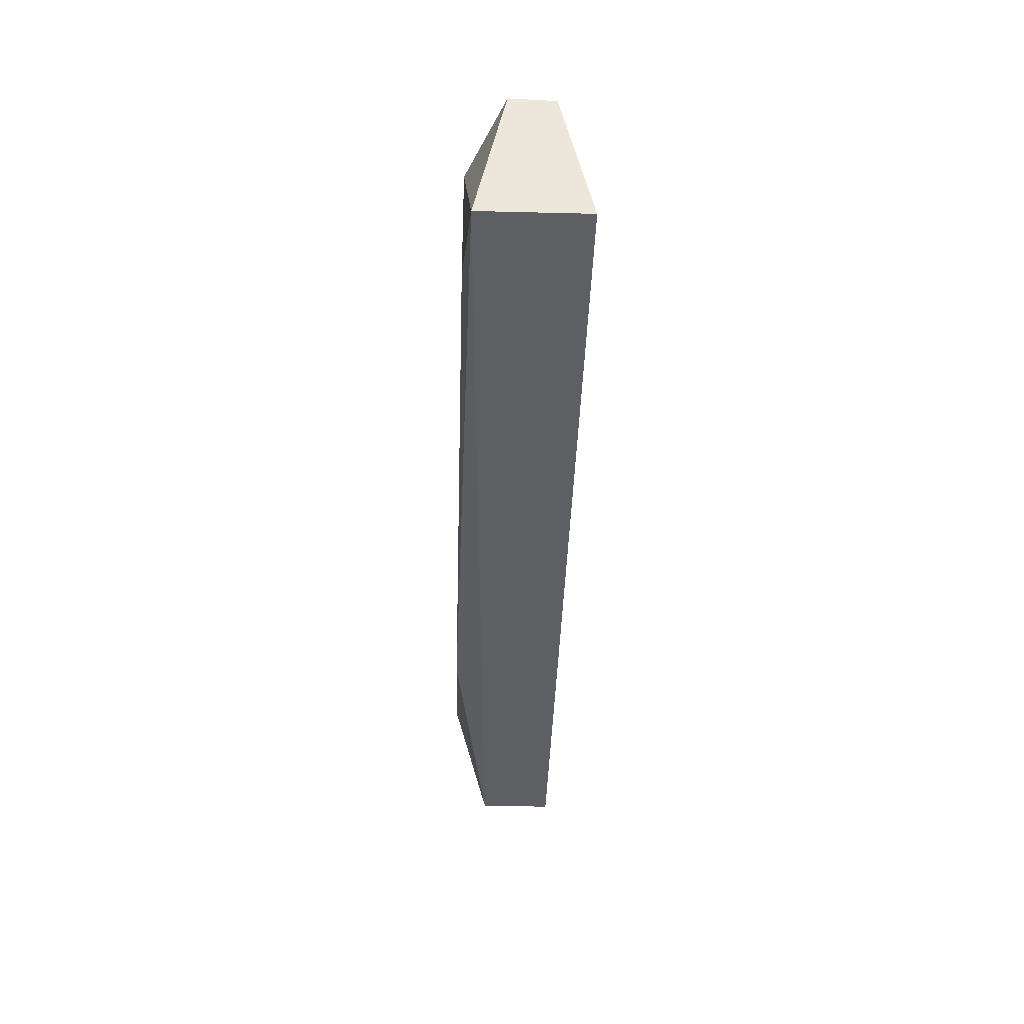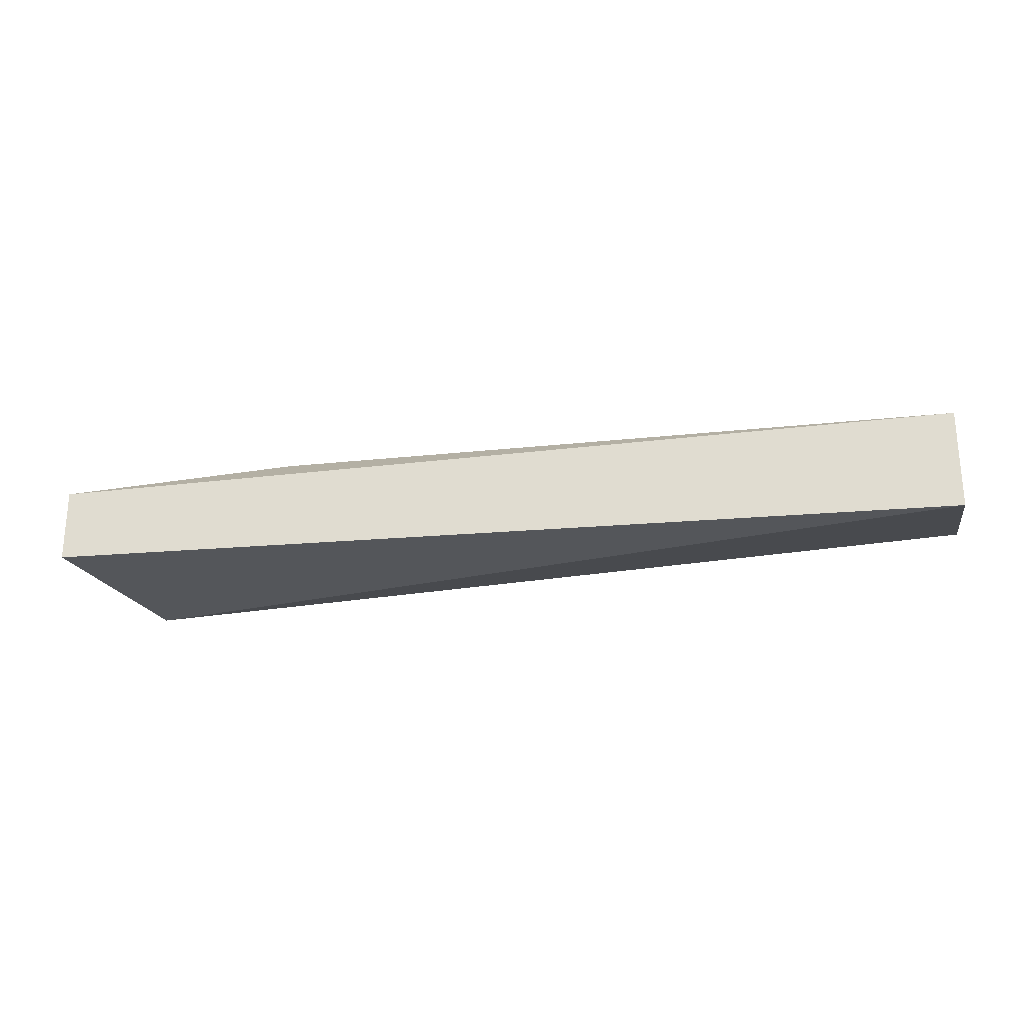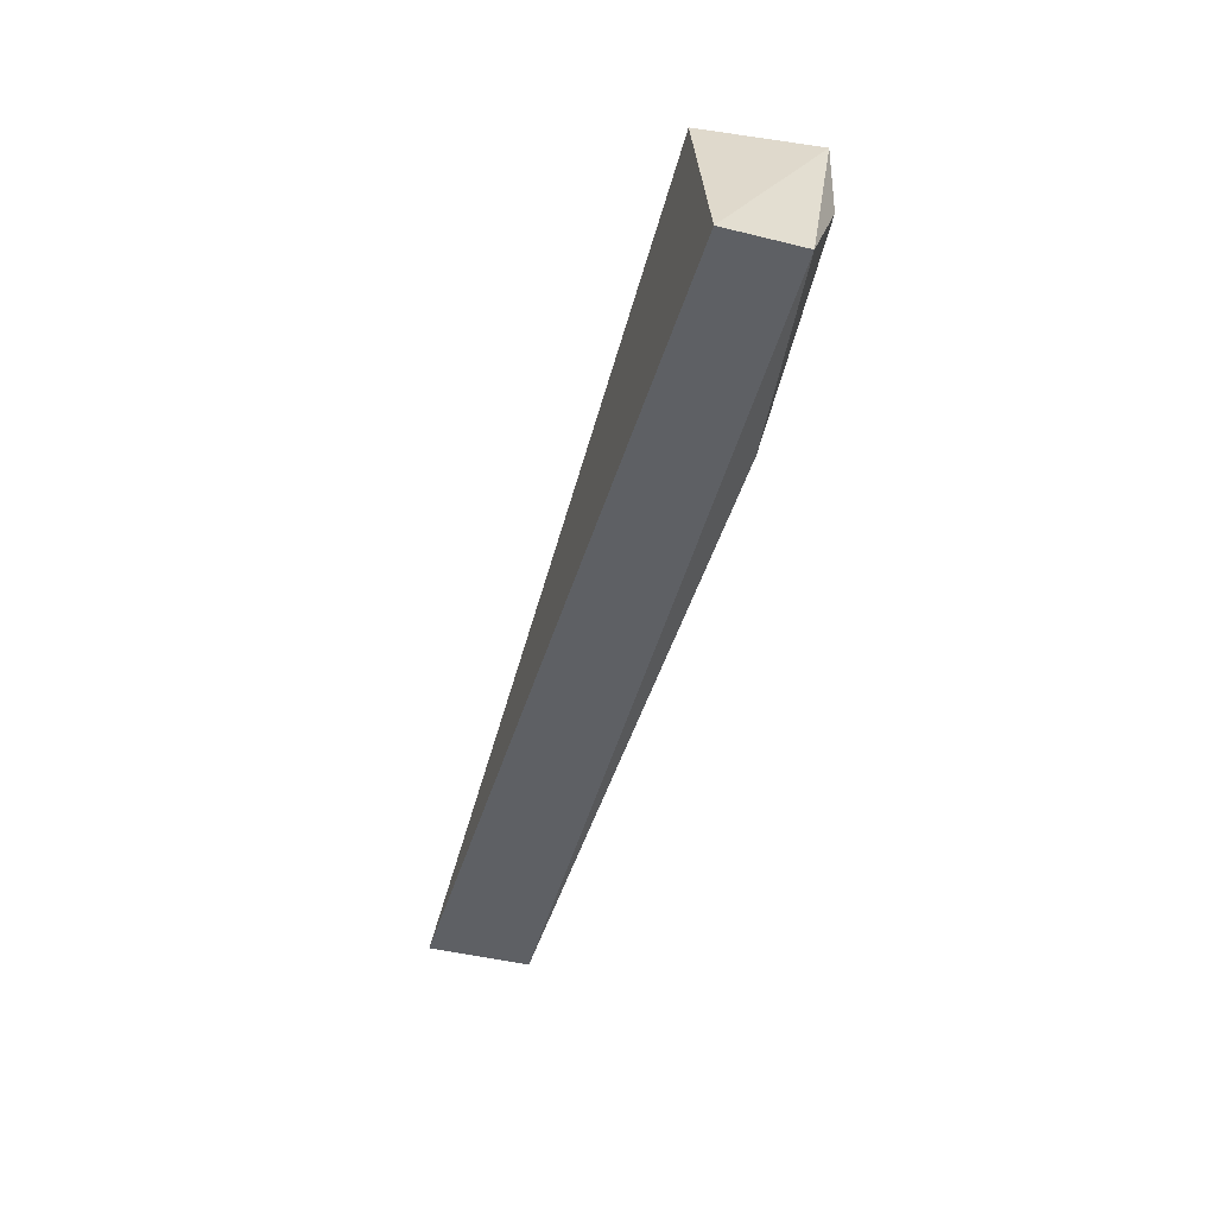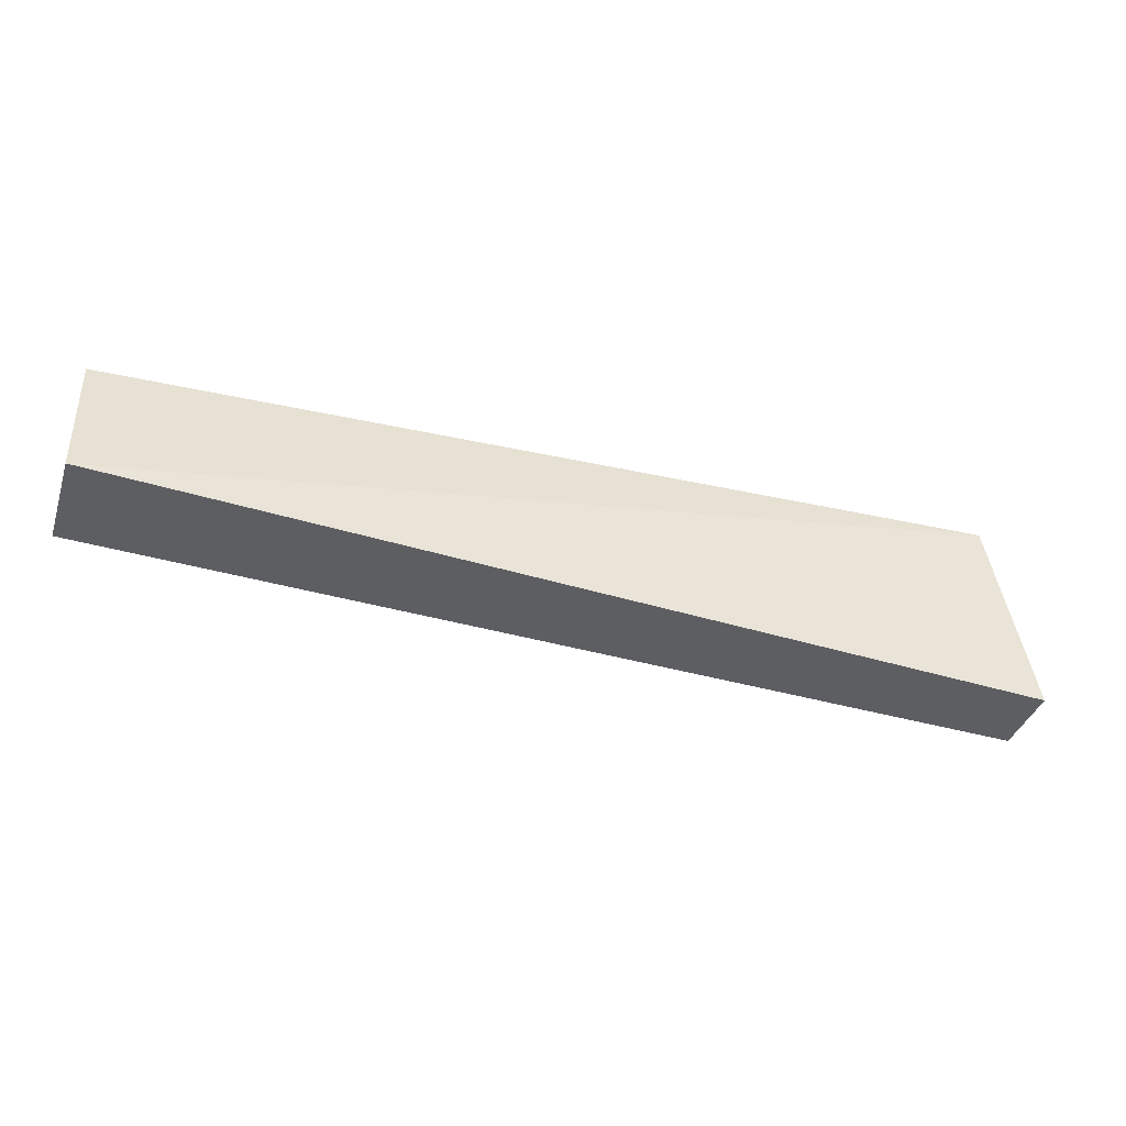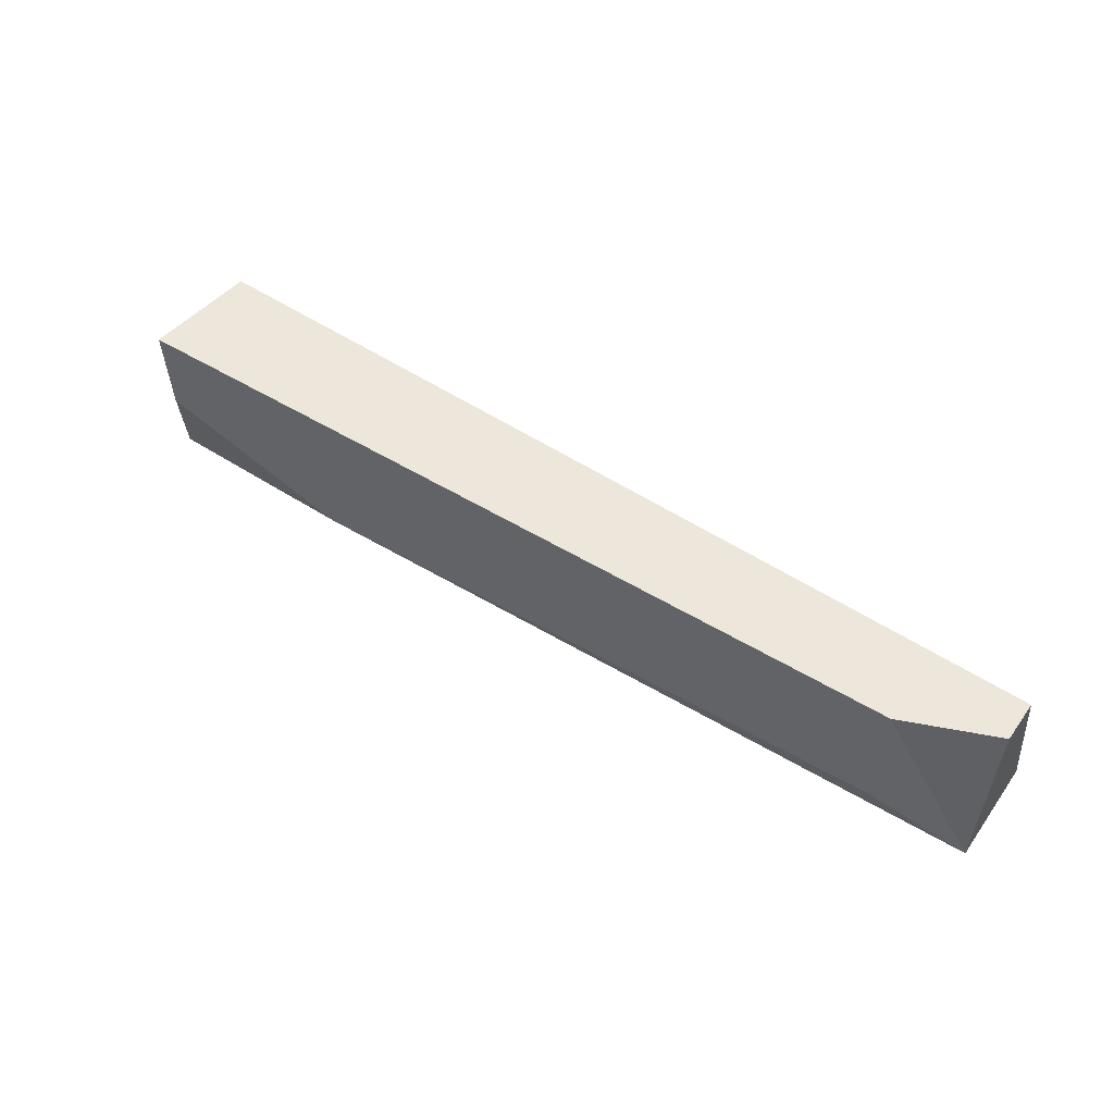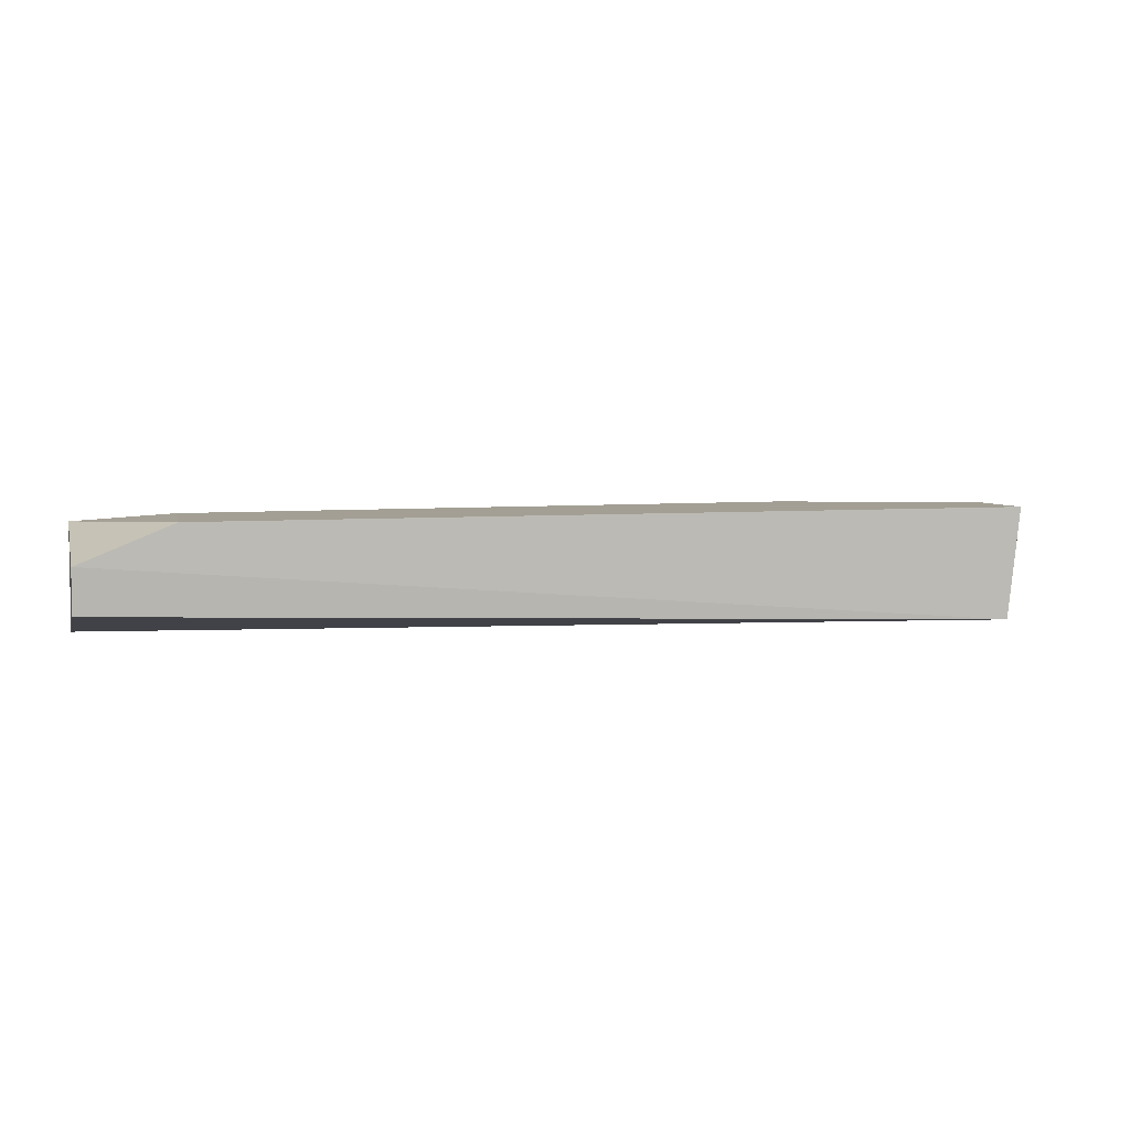
<metadata>
{"format":"obj","ext":"obj","renderer":"f3d","projection":"perspective","resolution":1024,"background":"white","views":[{"elev":-37.3,"azim":-91.8,"up":"+Z"},{"elev":-25.1,"azim":-168.9,"up":"+Y"},{"elev":-45.9,"azim":74.2,"up":"+Z"},{"elev":-38.4,"azim":-17.8,"up":"+Z"},{"elev":50.5,"azim":-146.0,"up":"+Z"},{"elev":5.4,"azim":-15.1,"up":"+Y"}]}
</metadata>
<code>
v 0.2762 0.024 0.2517
v 0.2887 -0.024 0.168
v 0.2887 0.007999 0.168
v -0.1147 0.02083 0.1901
v -0.1147 -0.01086 0.2508
v 0.1893 0.024 0.1901
v 0.2709 -0.024 0.2517
v -0.07514 0.024 0.2517
v -0.1147 -0.024 0.1901
v 0.2738 0.024 0.216
v -0.1147 0.007999 0.2517
v -0.07276 0.024 0.2
f 1 2 3
f 3 2 4
f 6 3 4
f 7 2 1
f 8 7 1
f 9 5 4
f 9 4 2
f 9 7 5
f 9 2 7
f 10 6 1
f 10 1 3
f 10 3 6
f 11 8 4
f 11 4 5
f 11 5 7
f 11 7 8
f 12 6 4
f 12 4 8
f 12 8 1
f 12 1 6

</code>
